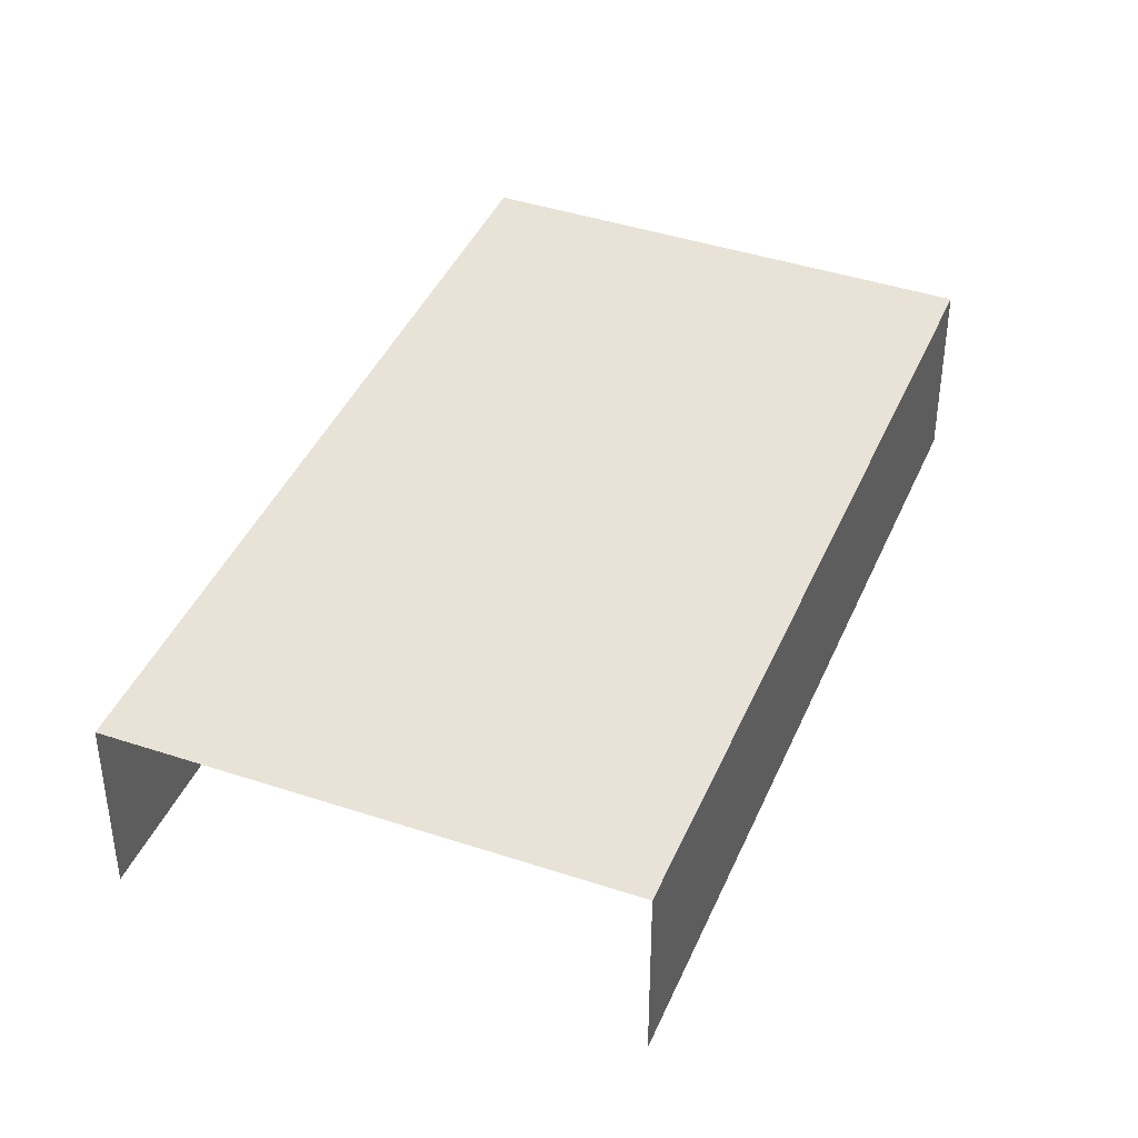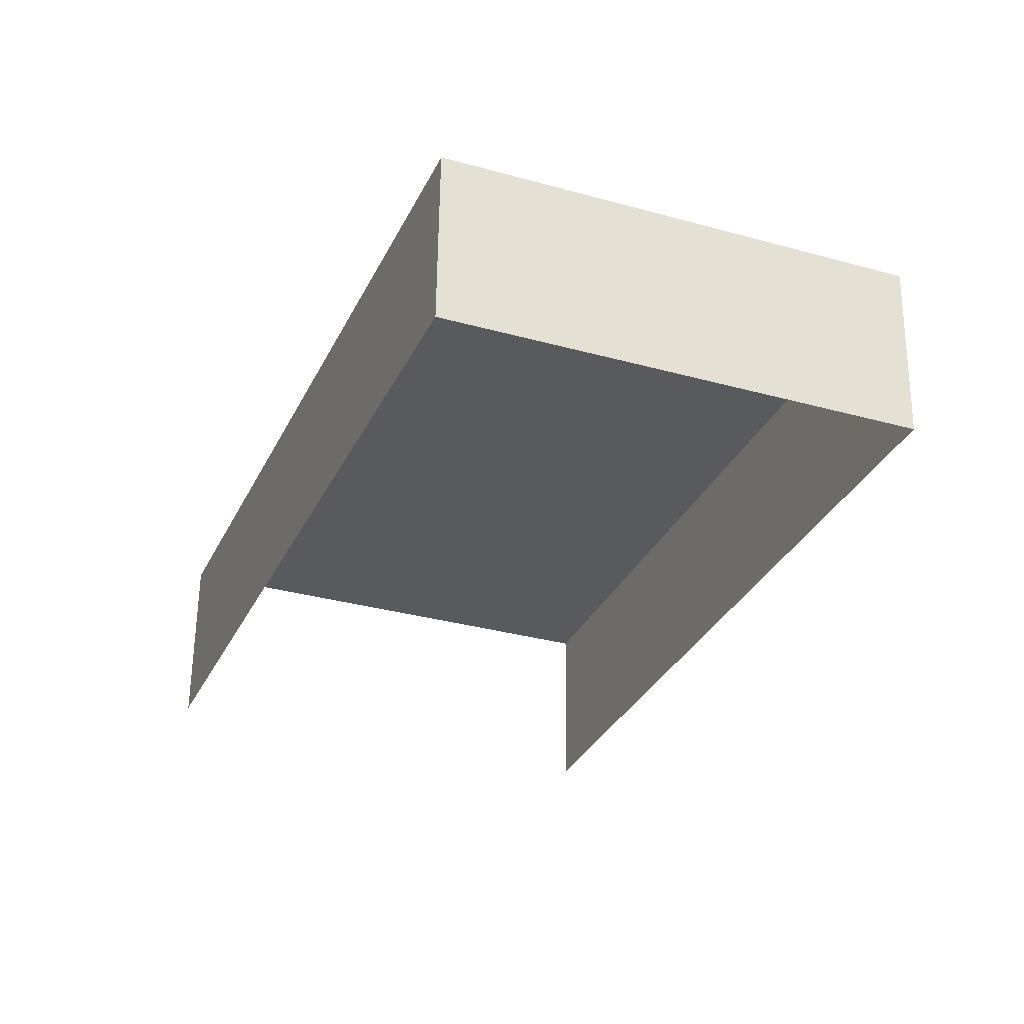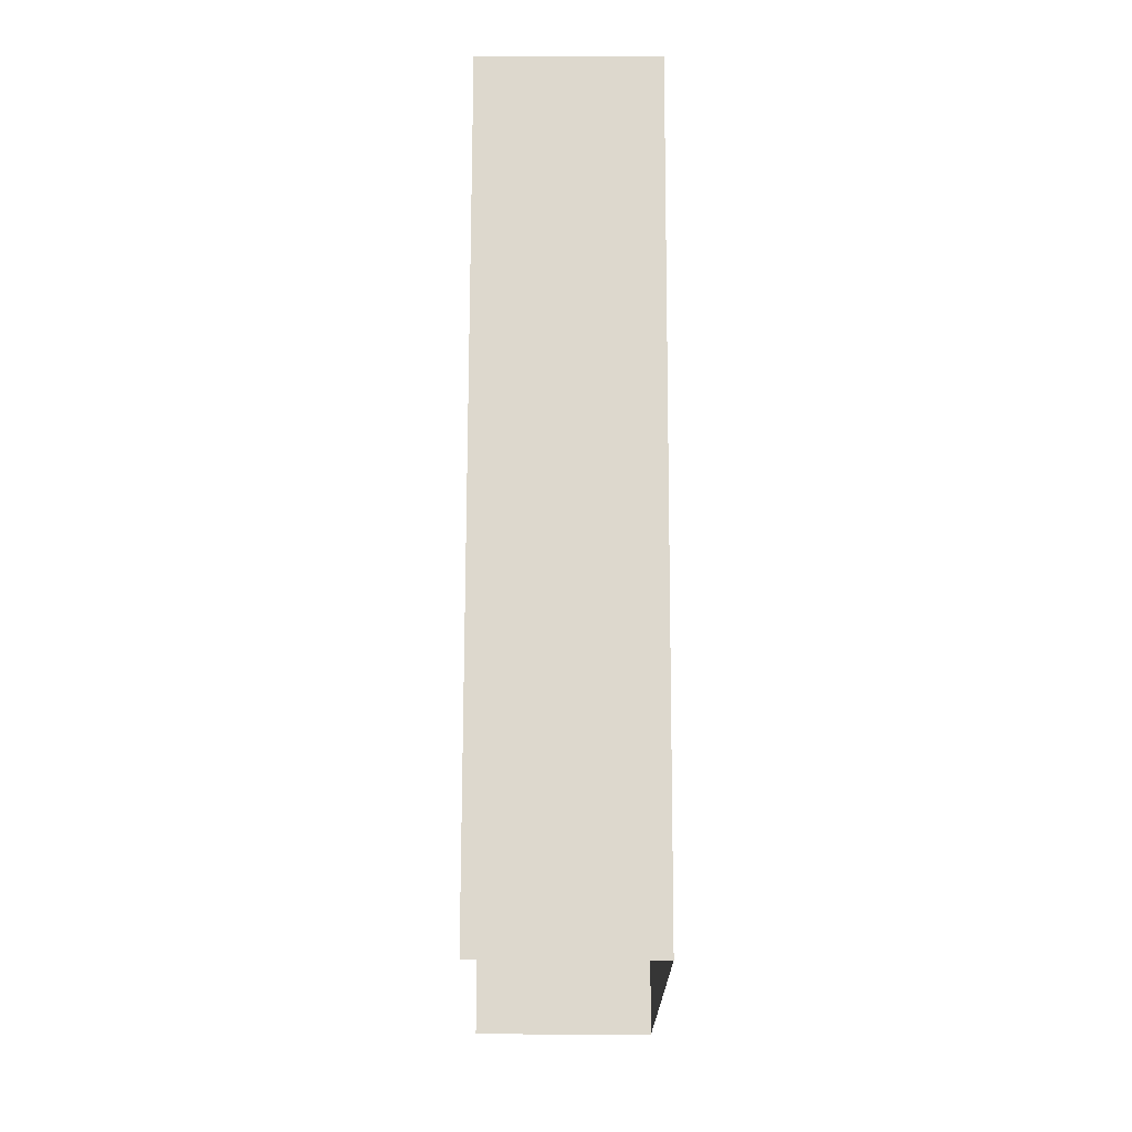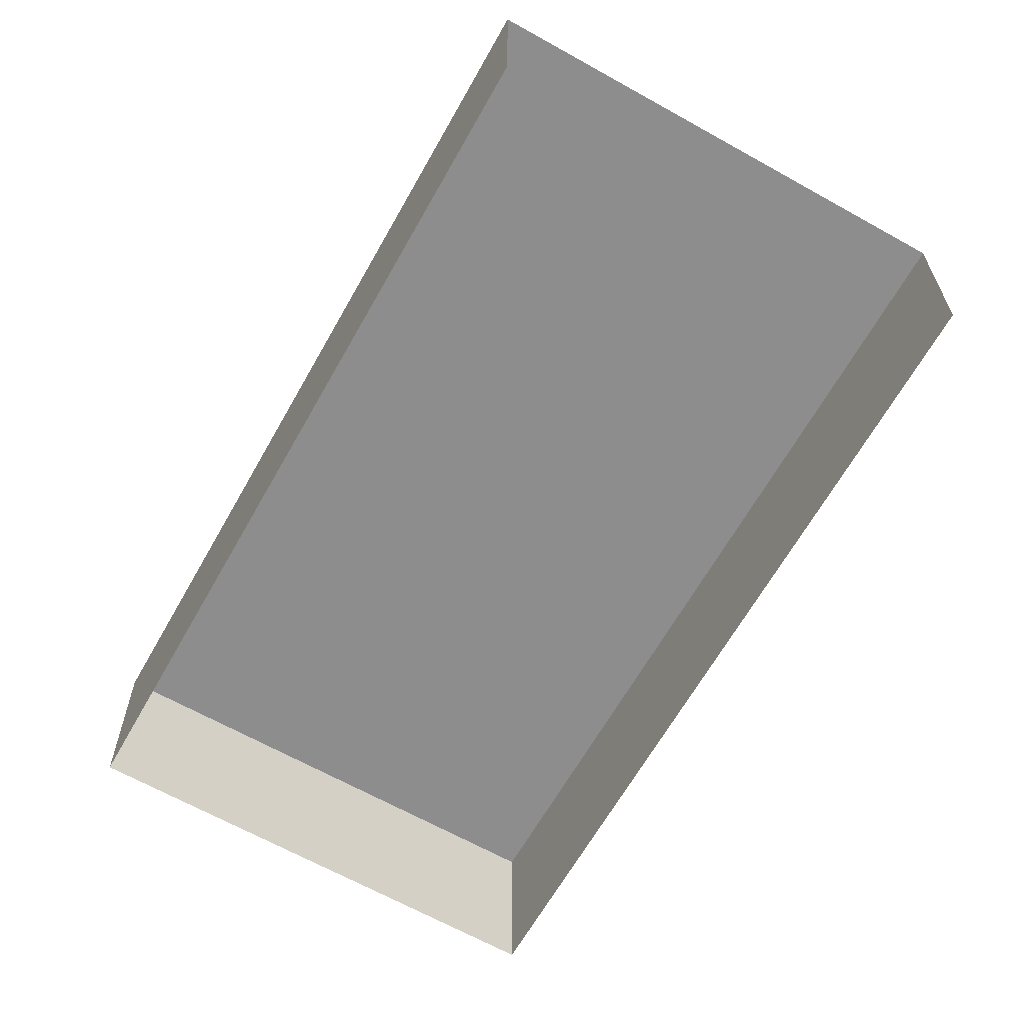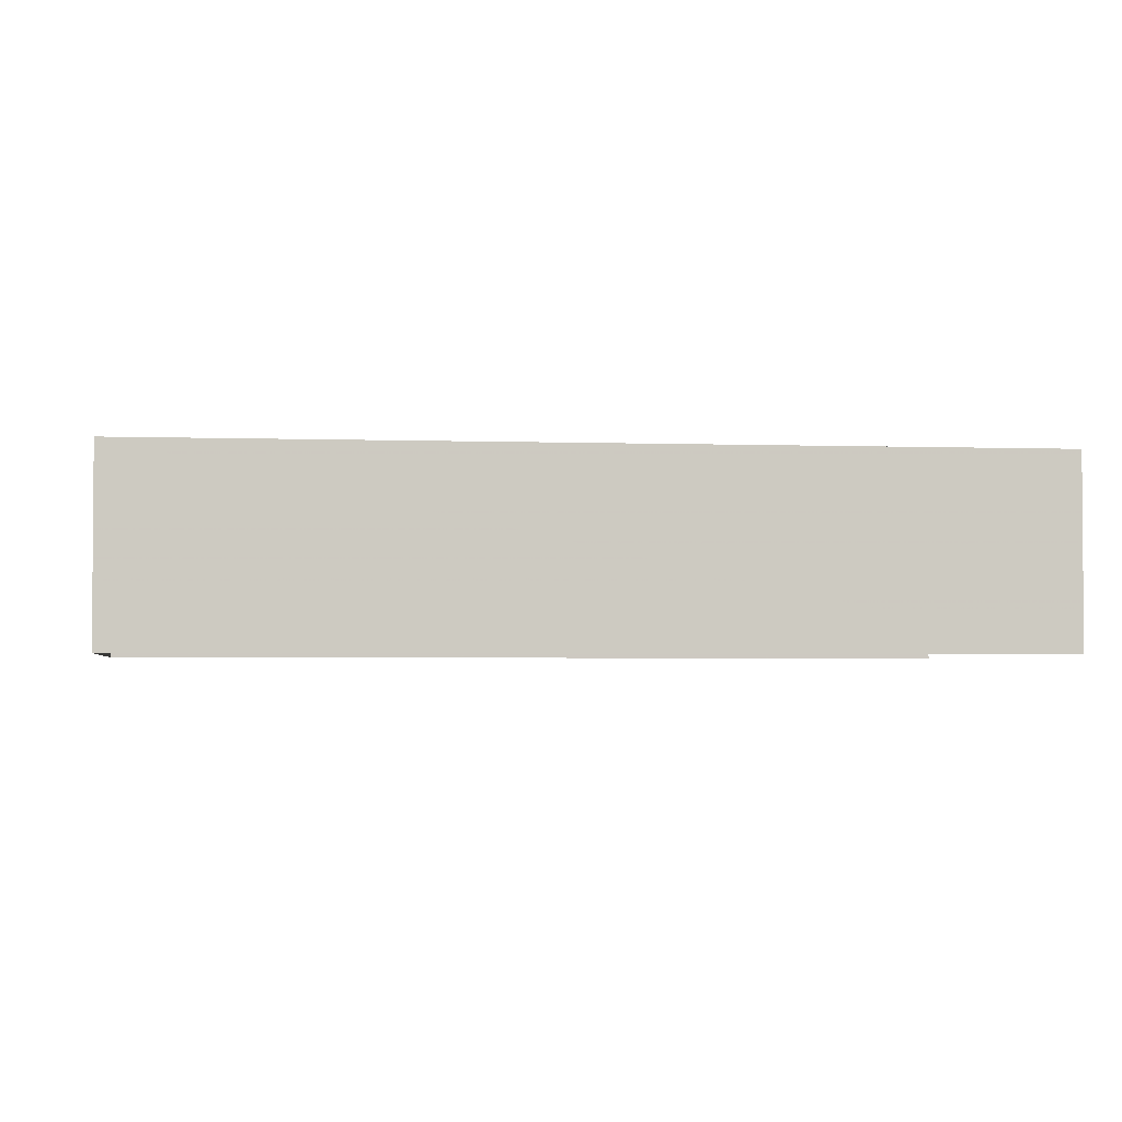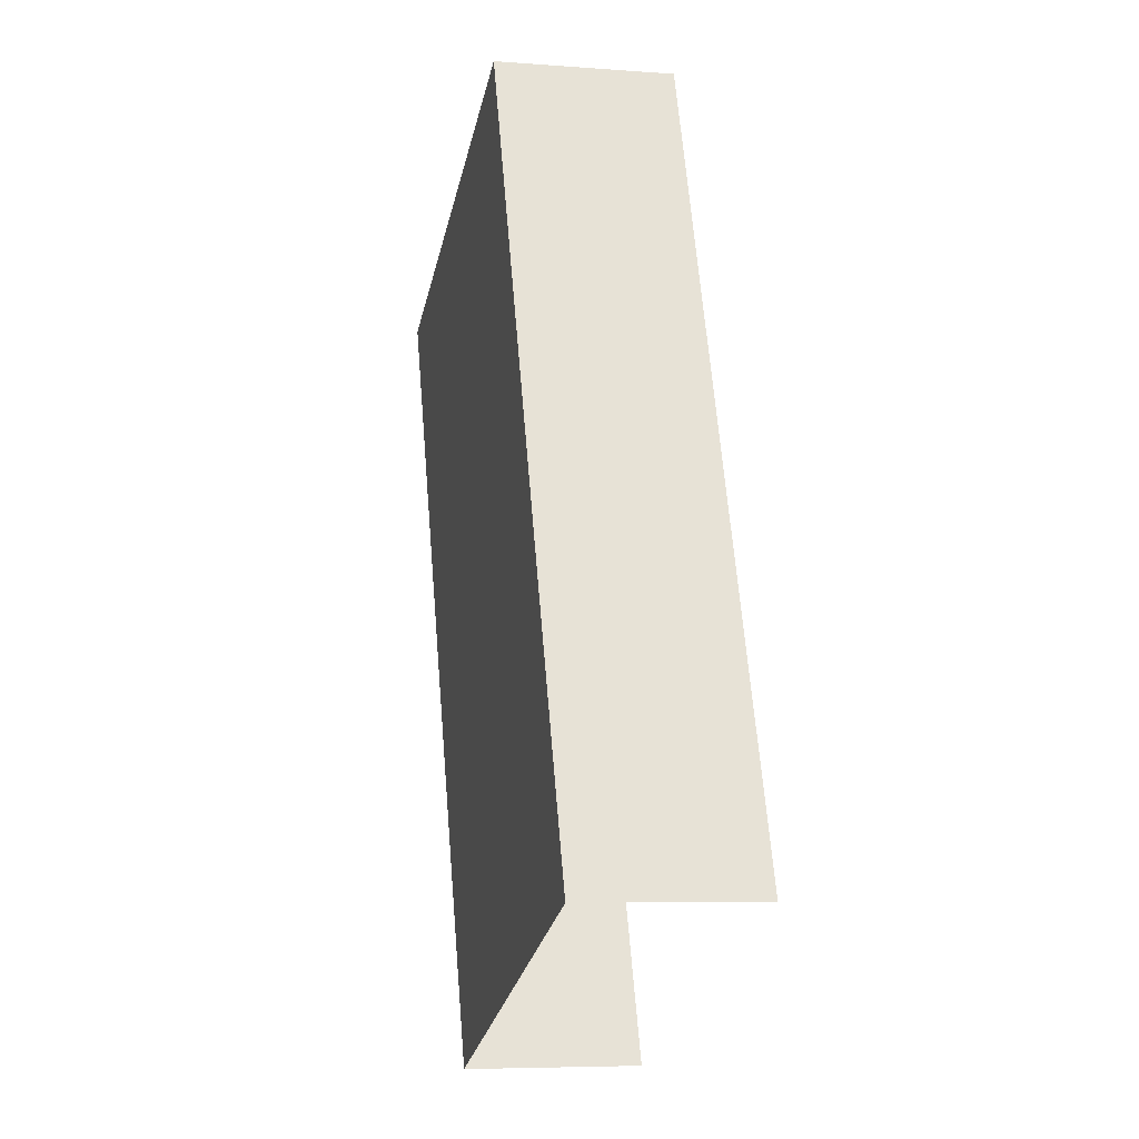
<metadata>
{"format":"obj","ext":"obj","renderer":"f3d","projection":"perspective","resolution":1024,"background":"white","views":[{"elev":41.5,"azim":43.7,"up":"+Z"},{"elev":59.2,"azim":-179.8,"up":"+Y"},{"elev":-39.6,"azim":-90.4,"up":"+Y"},{"elev":-64.8,"azim":-7.7,"up":"+Z"},{"elev":-2.6,"azim":-76.2,"up":"+Z"},{"elev":-5.4,"azim":77.3,"up":"+Y"}]}
</metadata>
<code>
v -2.249e+05 -1.281e+05 13.51
v -2.249e+05 -1.281e+05 13.51
v -2.249e+05 -1.281e+05 13.51
v -2.249e+05 -1.281e+05 13.51
v -2.249e+05 -1.281e+05 14.66
v -2.249e+05 -1.281e+05 14.66
v -2.249e+05 -1.281e+05 14.66
v -2.249e+05 -1.281e+05 14.66
f 1 2 3
f 1 4 2
f 7 1 3
f 7 6 1
f 5 6 7
f 5 8 6
f 8 4 1
f 6 8 1
f 5 2 4
f 8 5 4
f 5 3 2
f 5 7 3

</code>
